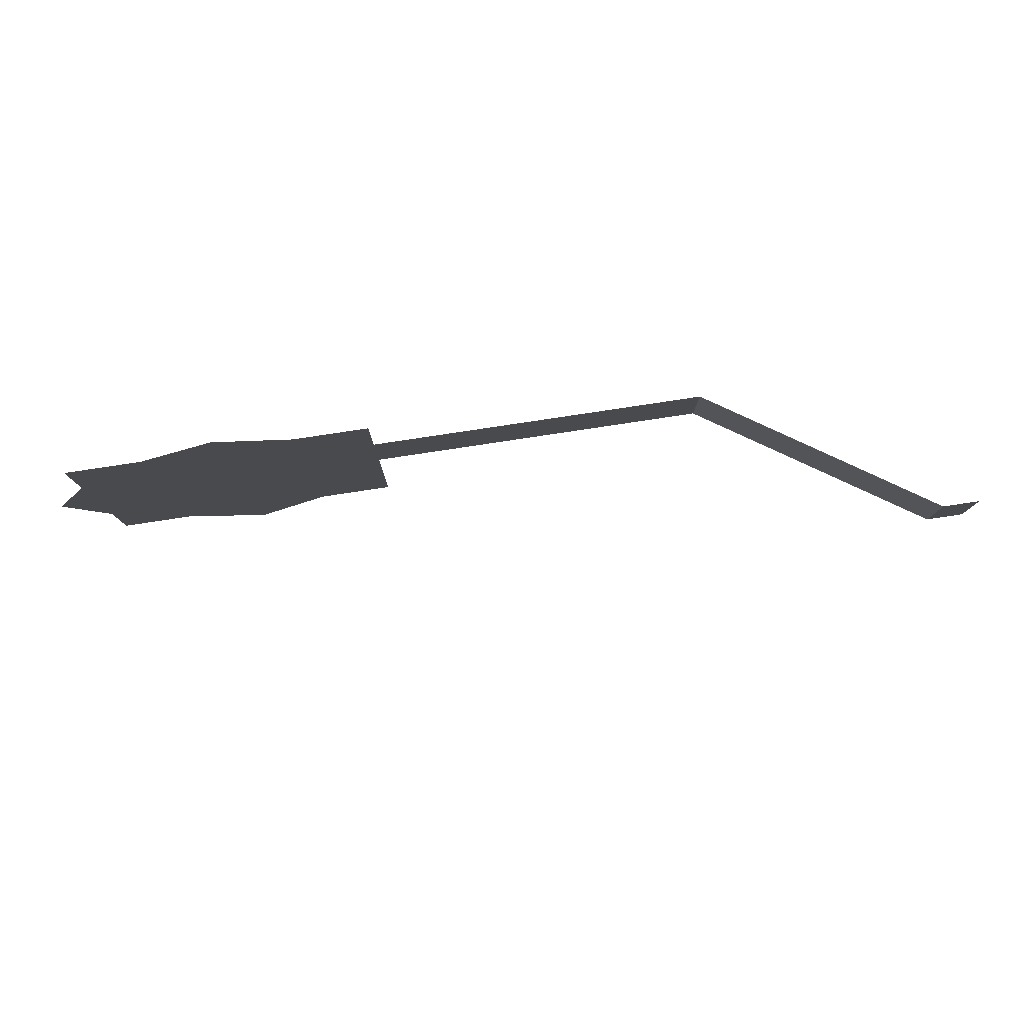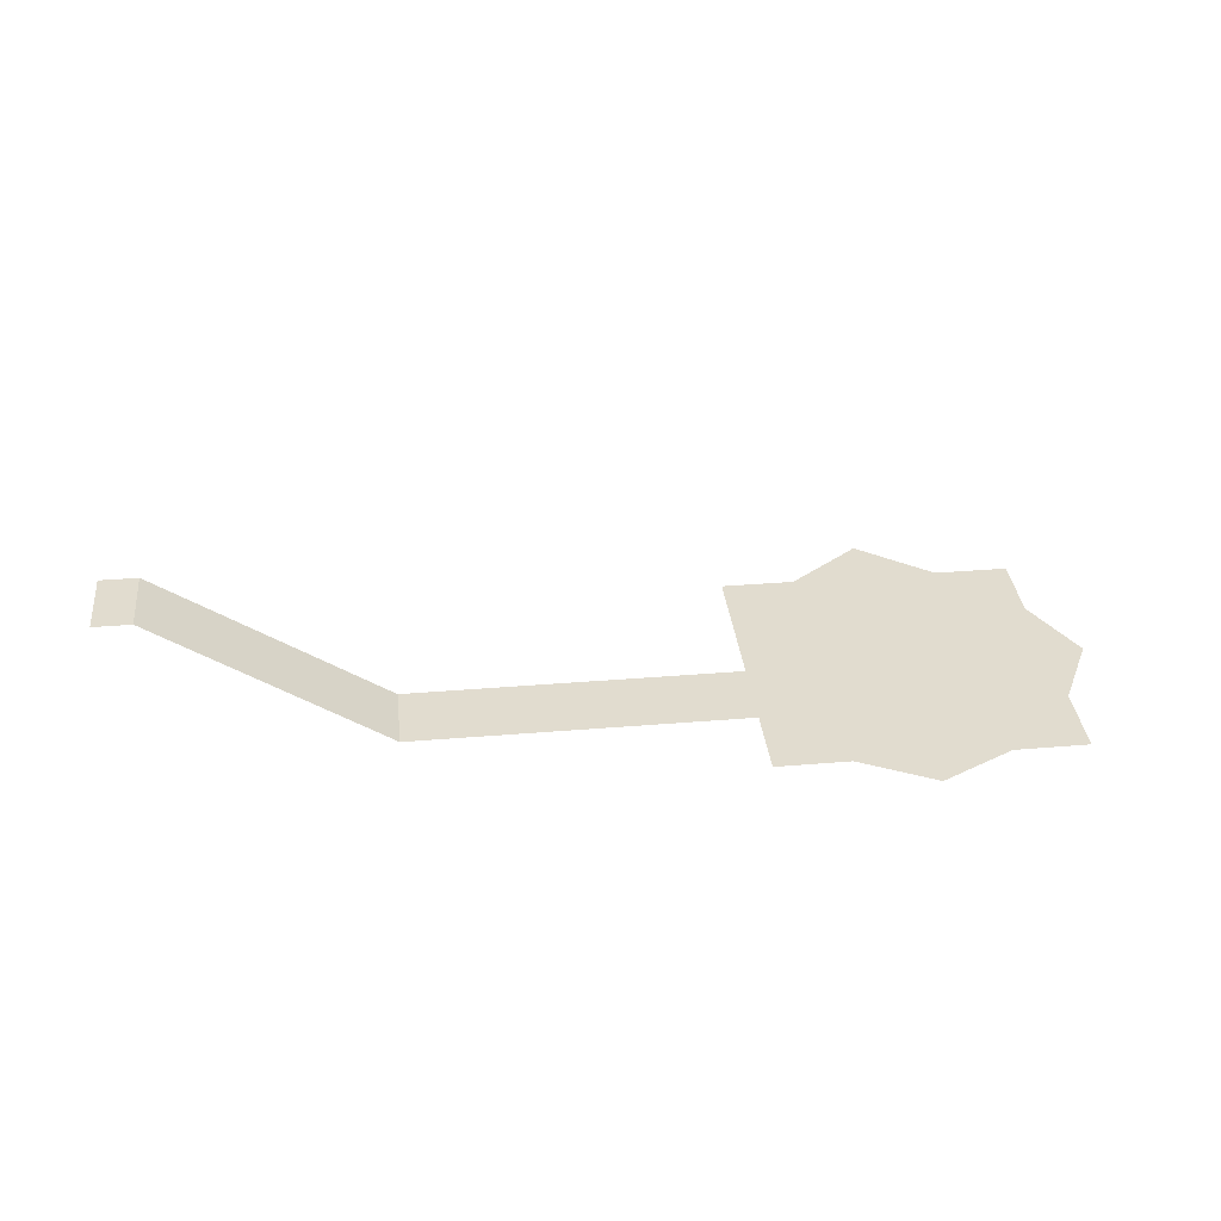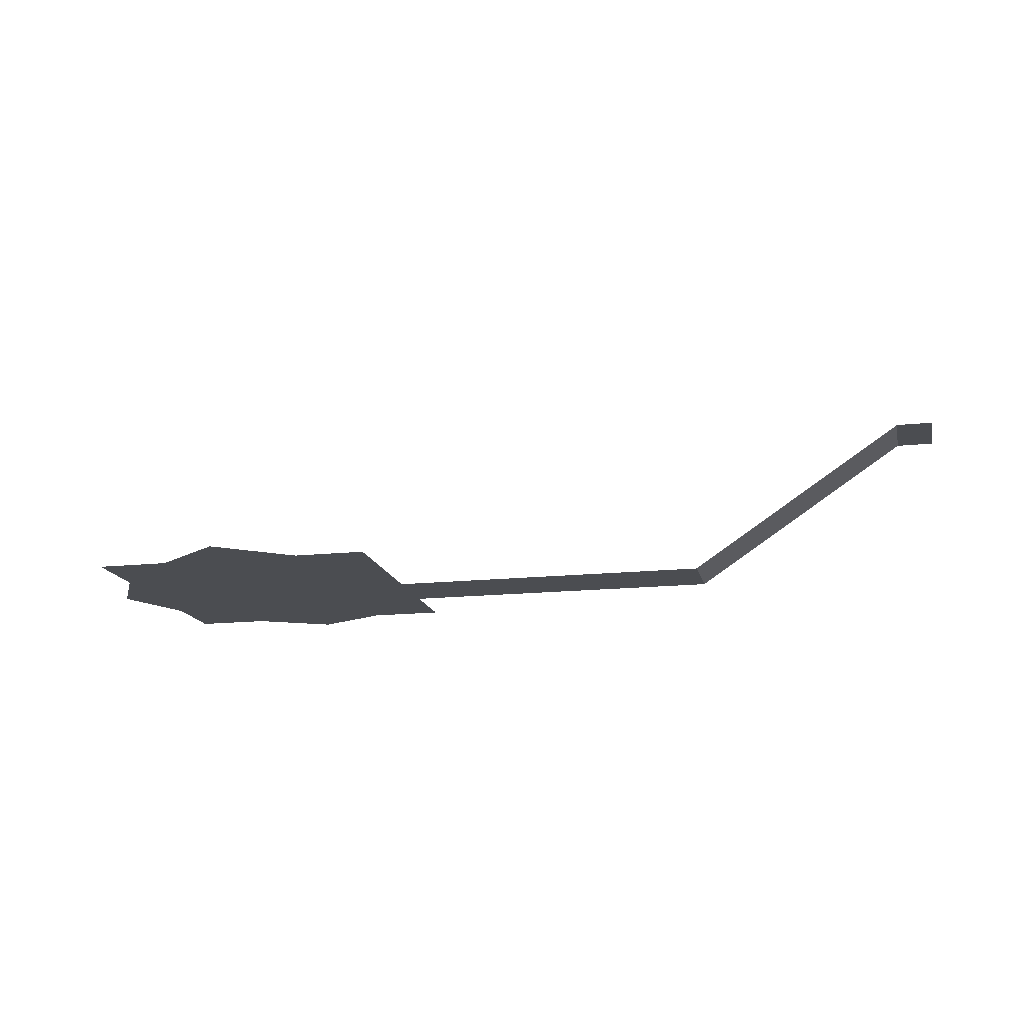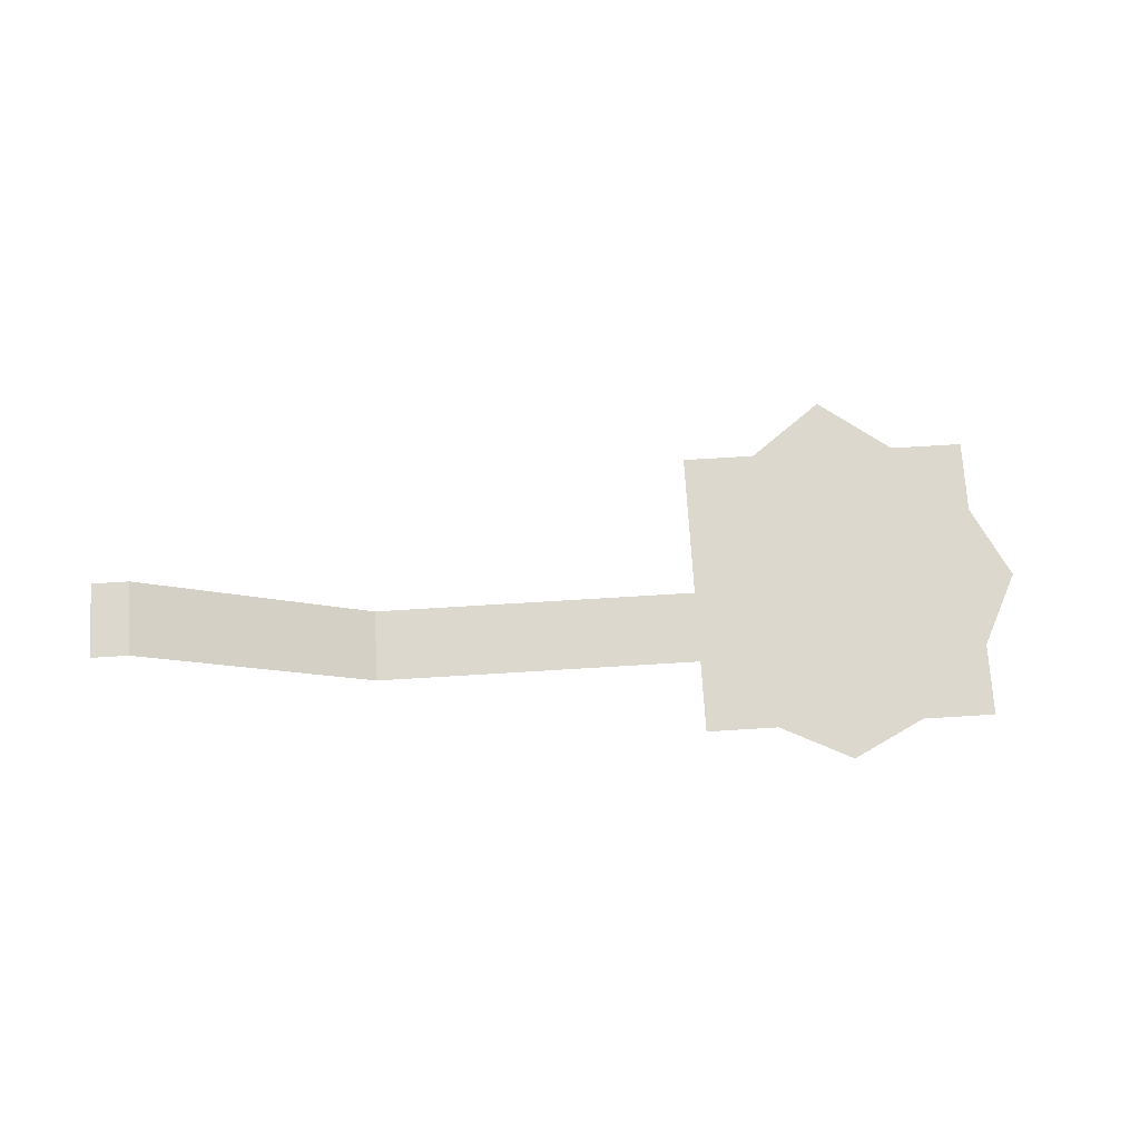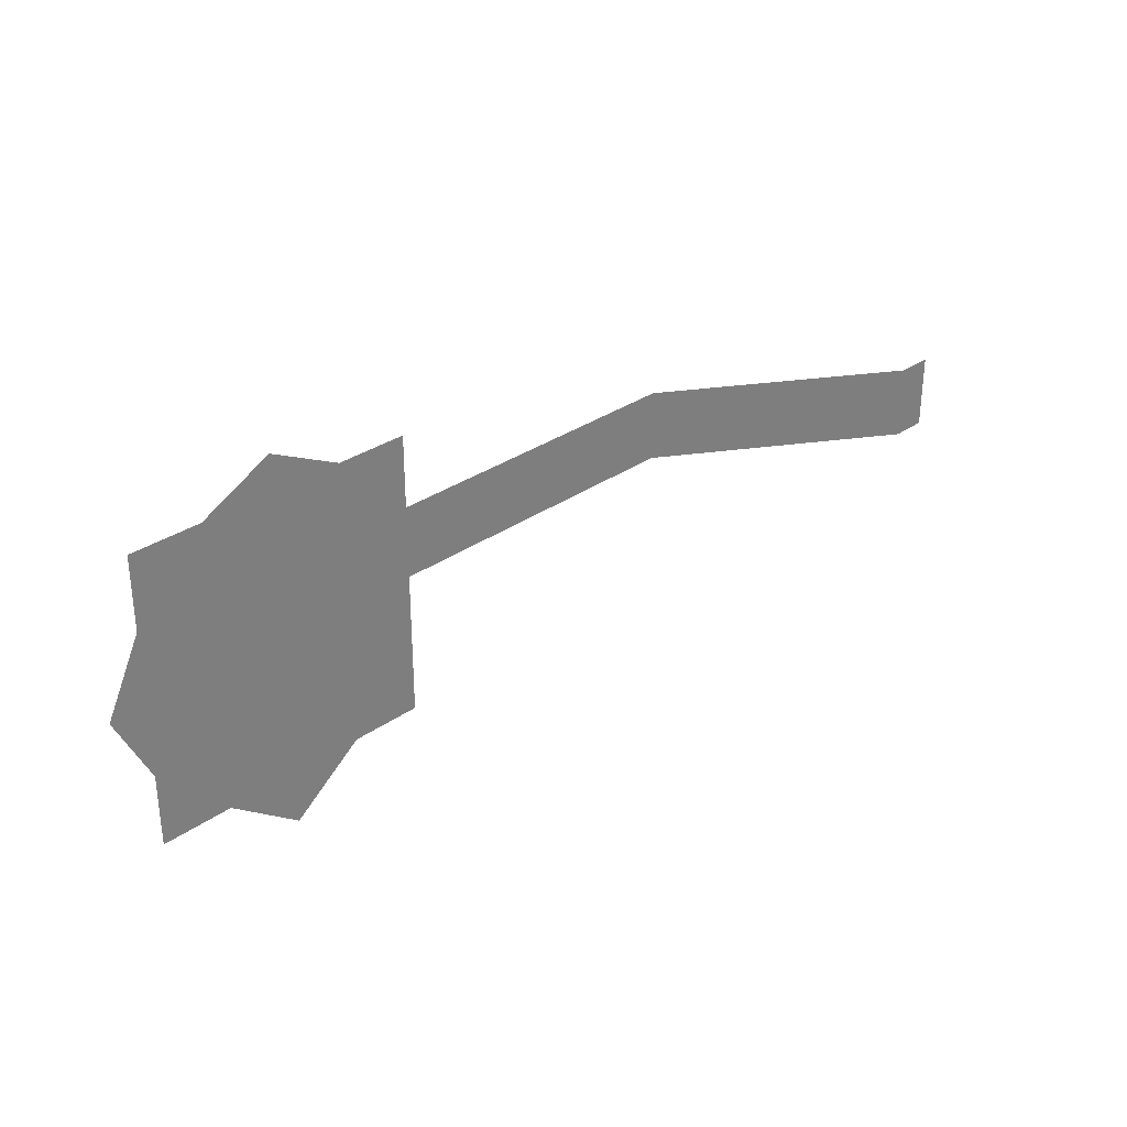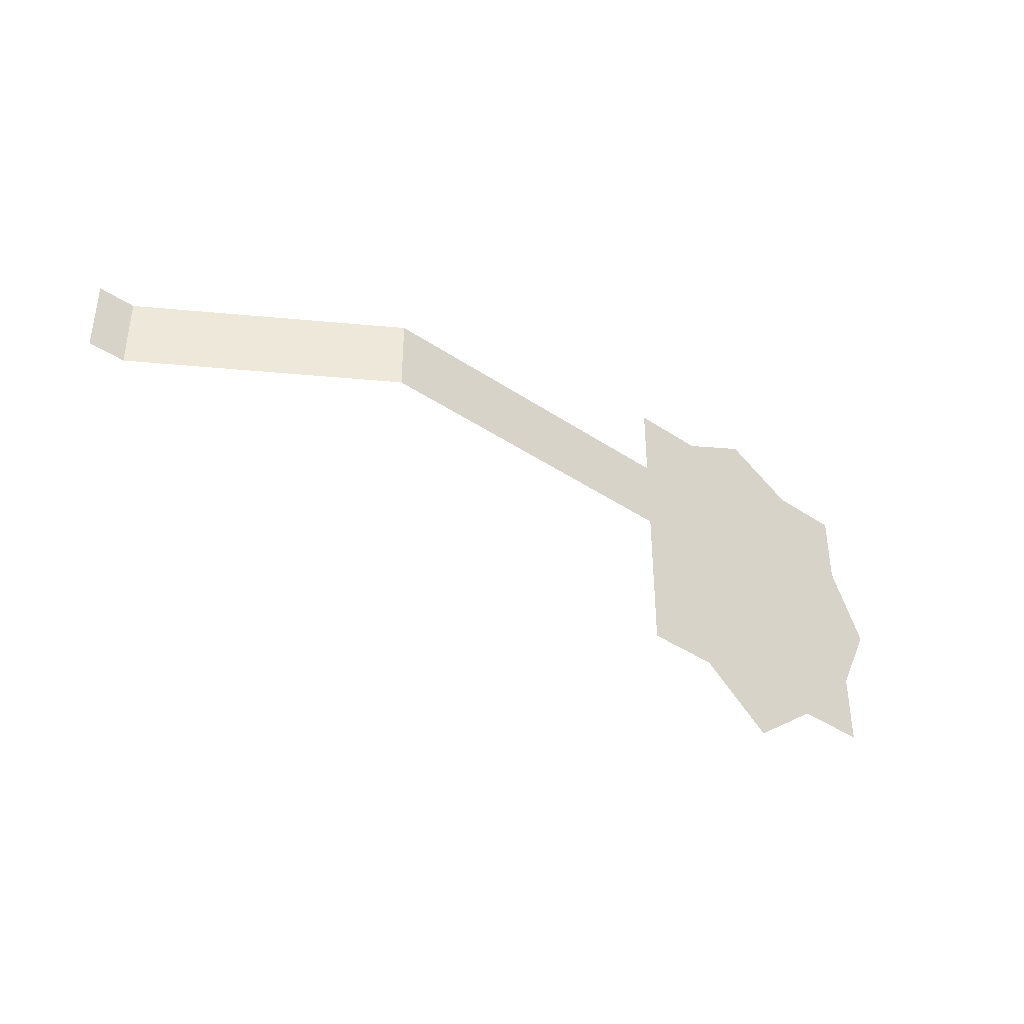
<metadata>
{"format":"obj","ext":"obj","renderer":"f3d","projection":"perspective","resolution":1024,"background":"white","views":[{"elev":79.7,"azim":171.4,"up":"+Z"},{"elev":34.3,"azim":-6.4,"up":"+Y"},{"elev":-16.0,"azim":-167.4,"up":"+Y"},{"elev":72.3,"azim":-3.5,"up":"+Y"},{"elev":30.8,"azim":134.7,"up":"+Z"},{"elev":-39.1,"azim":-40.3,"up":"+Z"}]}
</metadata>
<code>
g pb_Mesh747696
v 5 0 -3
v 5 0 1
v 1 0 -3
v 1 0 1
v 7 0 5
v 3 0 5
v 5 0 9
v 1 0 9
v 5 0 13
v 1 0 13
v -3 0 -6
v -3 0 -2
v -3 0 5
v -3 0 11
v -3 0 15
v -7 0 -3
v -7 0 1
v -7 0 5
v -7 0 9
v -7 0 13
v -11 0 -3
v -11 0 1
v -11 0 5
v -11 0 9
v -11 0 13
v -29 0.0001001 9
v -29 0.0001001 5
v -41 8 9
v -41 8 5
v -29 0.0001001 9
v -29 0.0001001 5
v -43 8 9
v -43 8 5
v -41 8 9
v -41 8 5
g pb_Mesh747696_0
f 3 2 1
f 3 4 2
f 4 5 2
f 4 6 5
f 6 7 5
f 6 8 7
f 8 9 7
f 8 10 9
f 11 4 3
f 11 12 4
f 12 6 4
f 12 13 6
f 13 8 6
f 13 14 8
f 14 10 8
f 14 15 10
f 16 12 11
f 16 17 12
f 17 13 12
f 17 18 13
f 18 14 13
f 18 19 14
f 19 15 14
f 19 20 15
f 21 17 16
f 21 22 17
f 22 18 17
f 22 23 18
f 23 19 18
f 23 24 19
f 24 20 19
f 24 25 20
f 24 23 26
f 23 27 26
f 30 29 28
f 30 31 29
f 34 33 32
f 34 35 33

</code>
